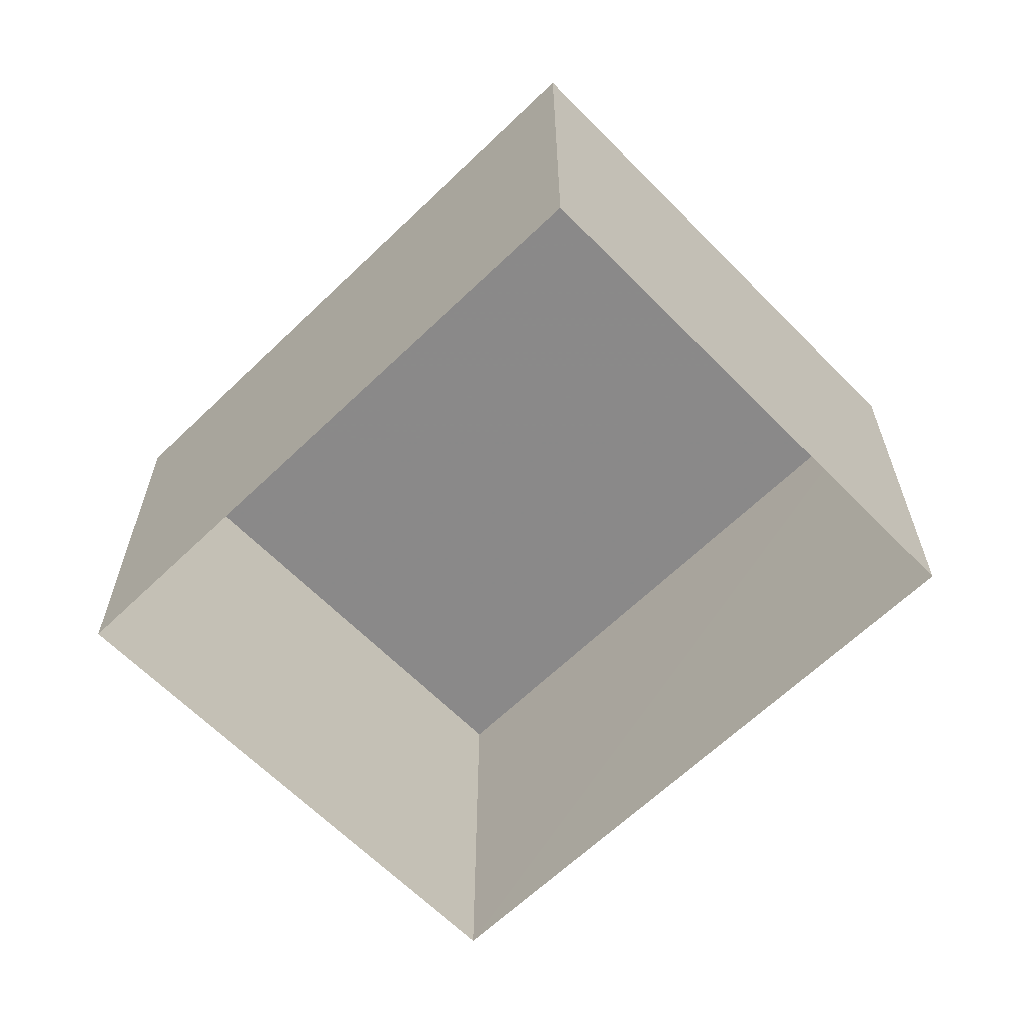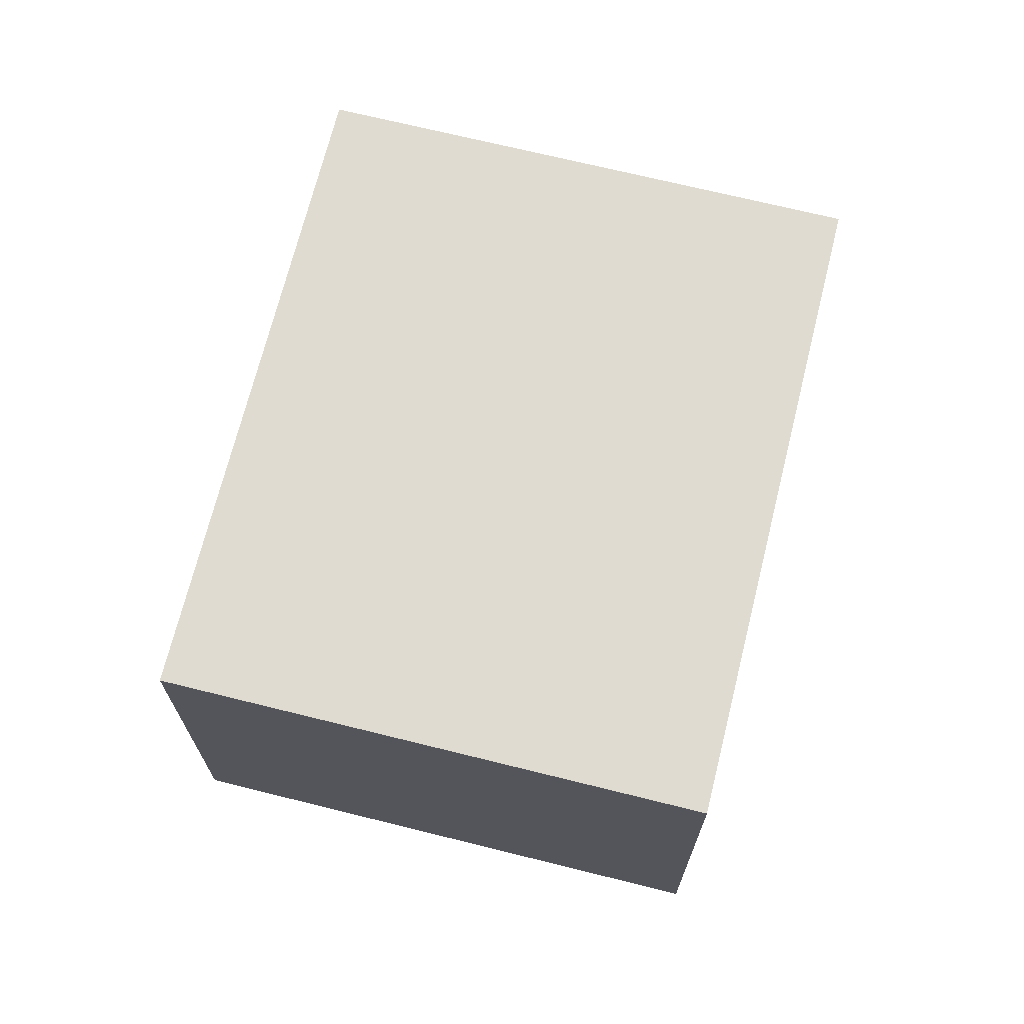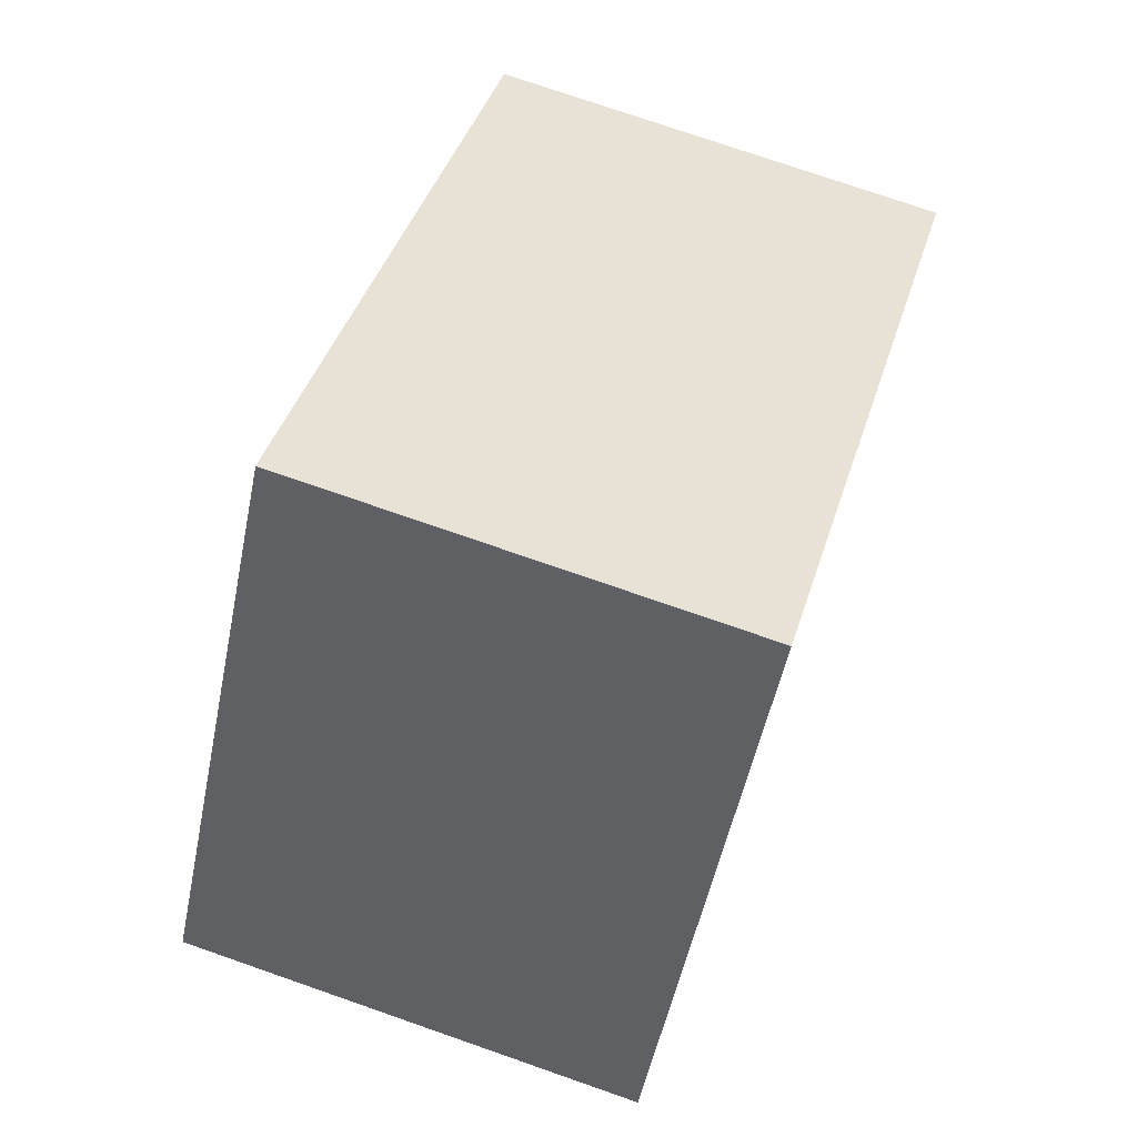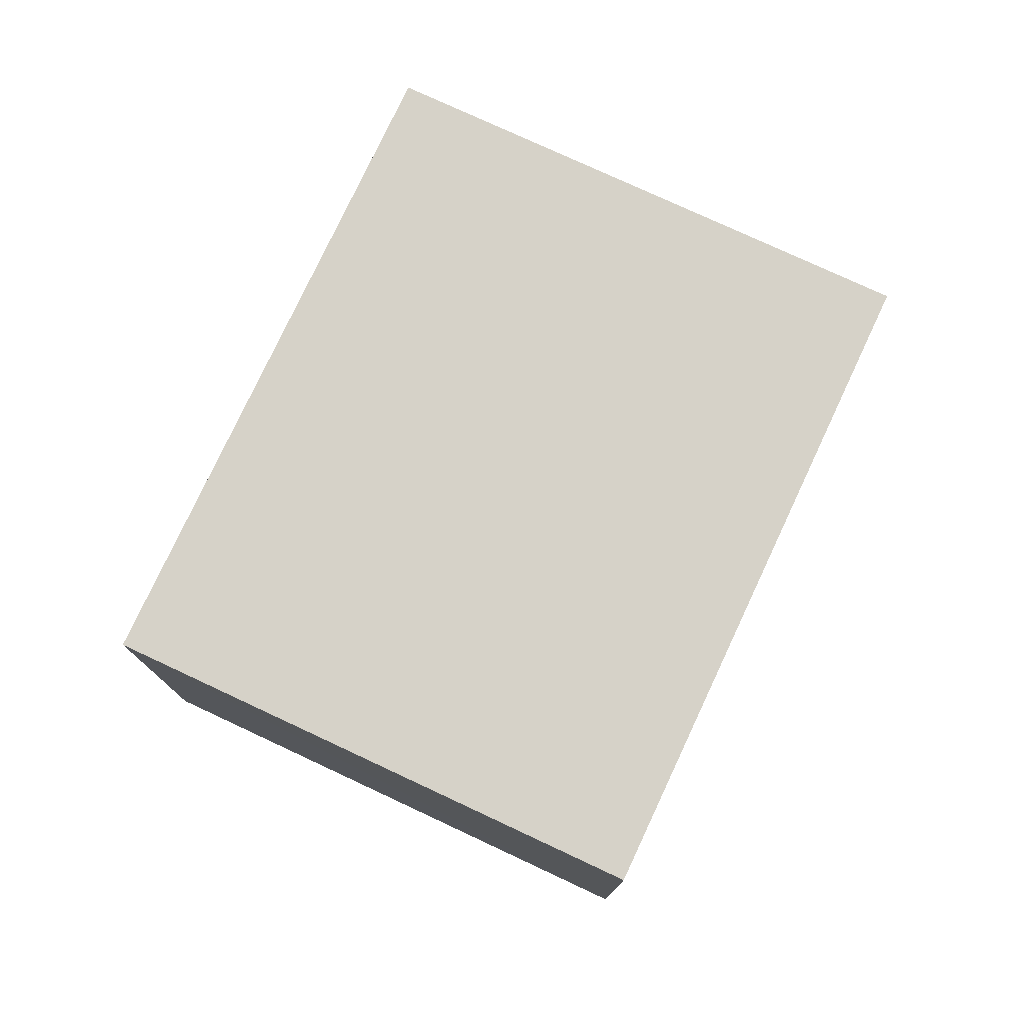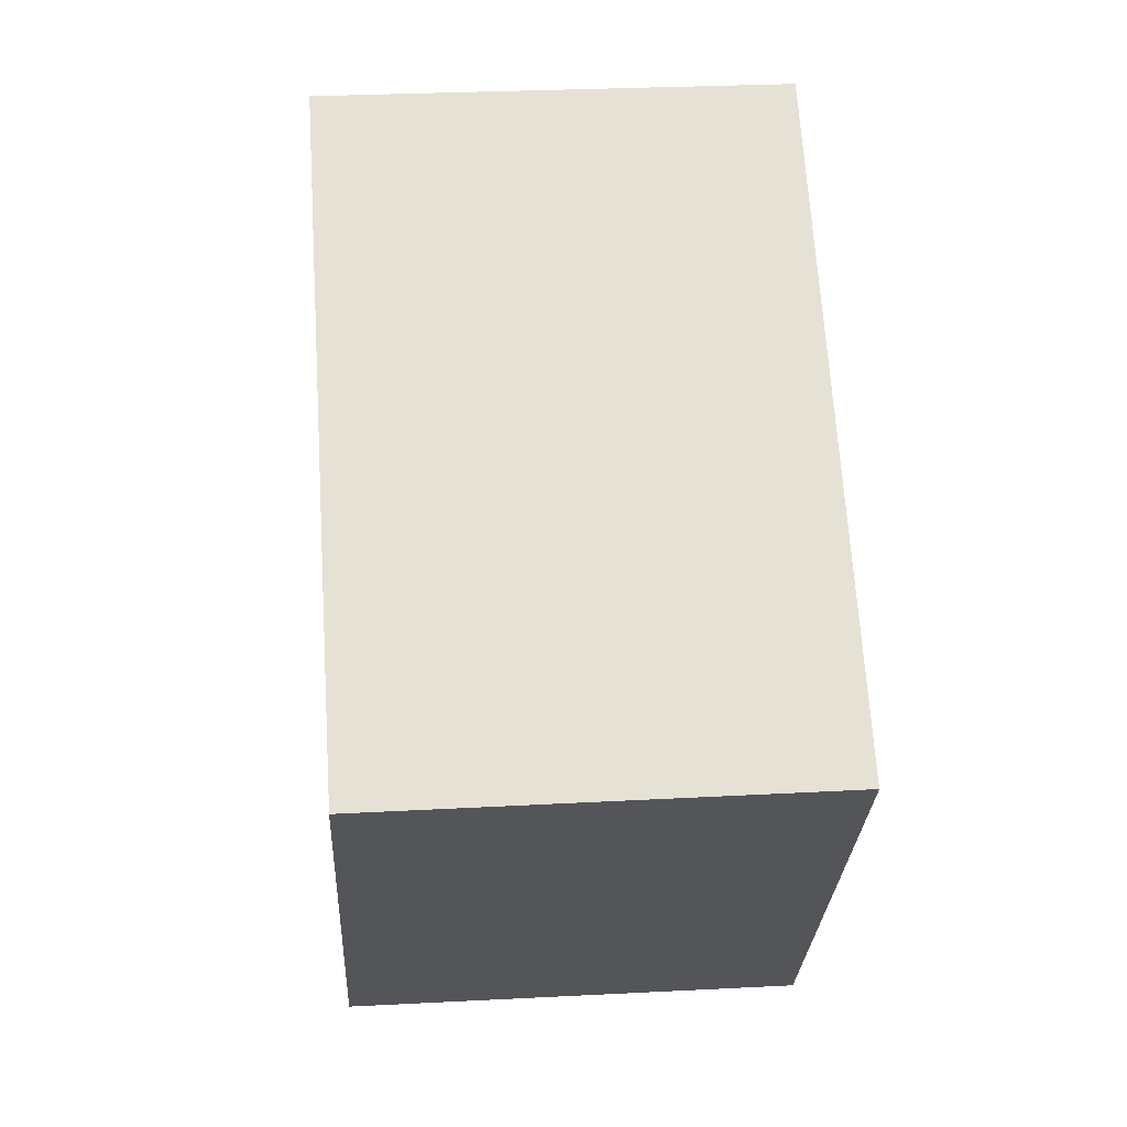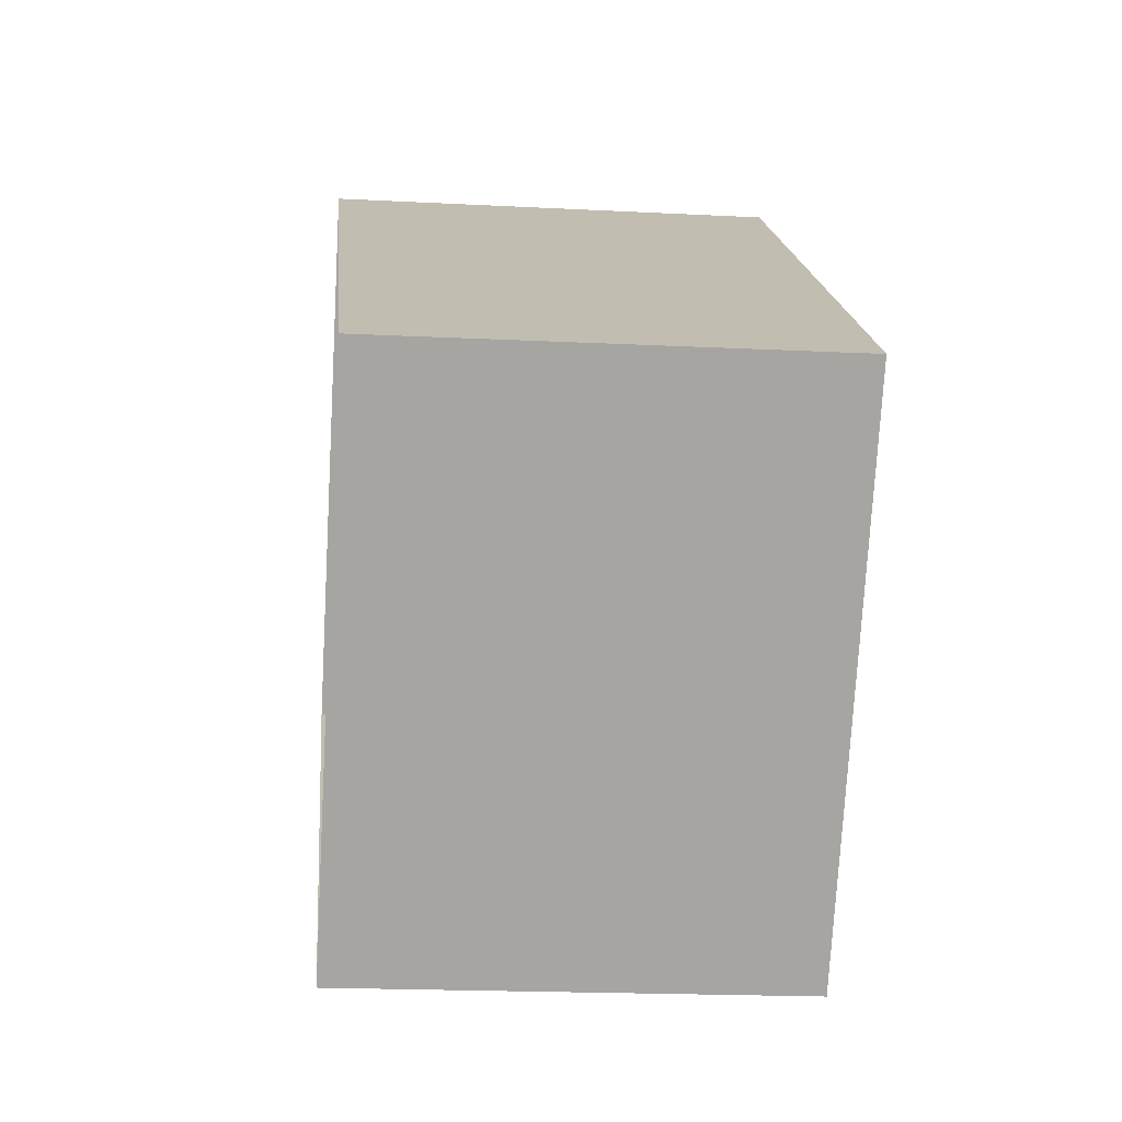
<metadata>
{"format":"obj","ext":"obj","renderer":"f3d","projection":"perspective","resolution":1024,"background":"white","views":[{"elev":-63.3,"azim":79.9,"up":"+Z"},{"elev":69.9,"azim":139.5,"up":"+Z"},{"elev":74.8,"azim":109.2,"up":"+Y"},{"elev":77.5,"azim":-29.4,"up":"+Z"},{"elev":29.6,"azim":-94.4,"up":"+Y"},{"elev":-19.0,"azim":-95.6,"up":"+Y"}]}
</metadata>
<code>
v -1.302e+04 -3.496e+04 42.72
v -1.303e+04 -3.496e+04 41.39
v -1.302e+04 -3.496e+04 41.39
v -1.303e+04 -3.496e+04 42.72
v -1.303e+04 -3.496e+04 42.72
v -1.303e+04 -3.496e+04 41.39
v -1.302e+04 -3.496e+04 42.72
v -1.302e+04 -3.496e+04 41.39
f 2 8 3
f 2 6 8
f 1 2 3
f 1 4 2
f 5 6 2
f 4 5 2
f 7 8 6
f 5 7 6
f 7 3 8
f 7 1 3
f 7 4 1
f 7 5 4

</code>
